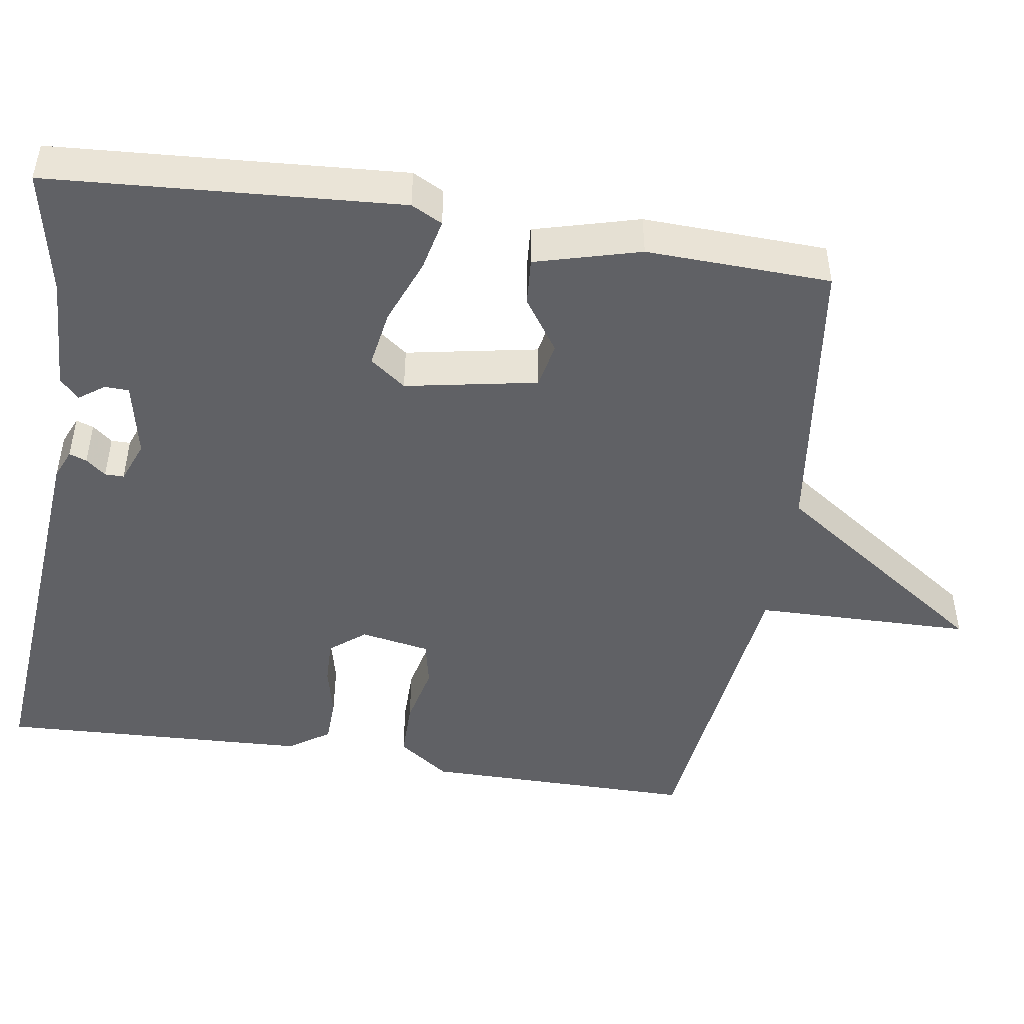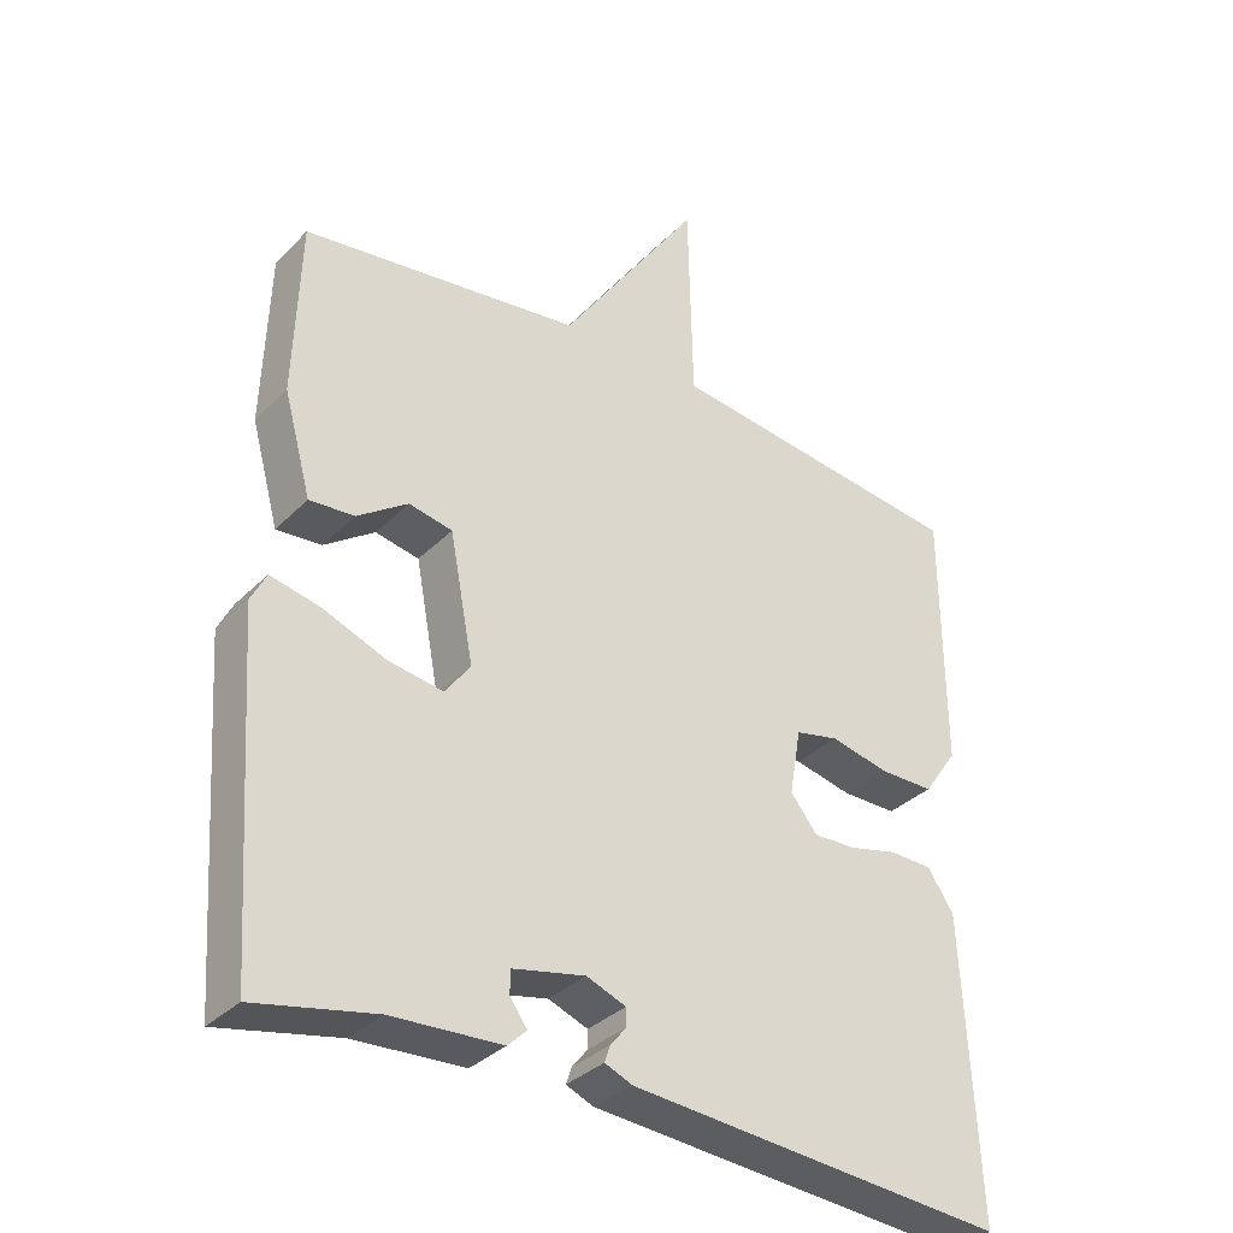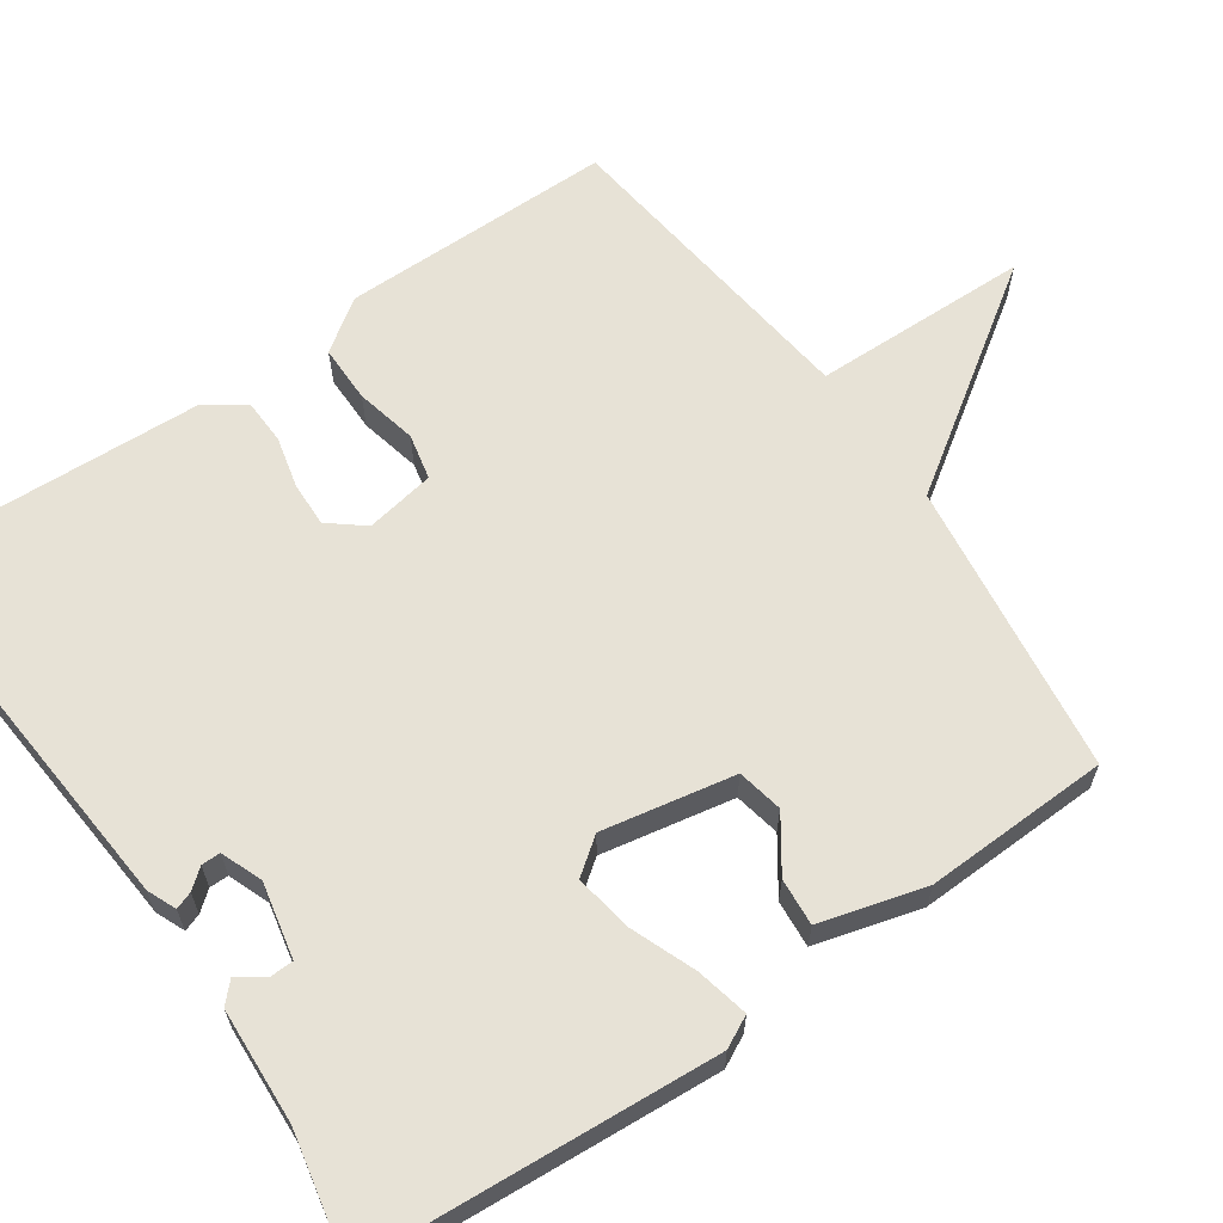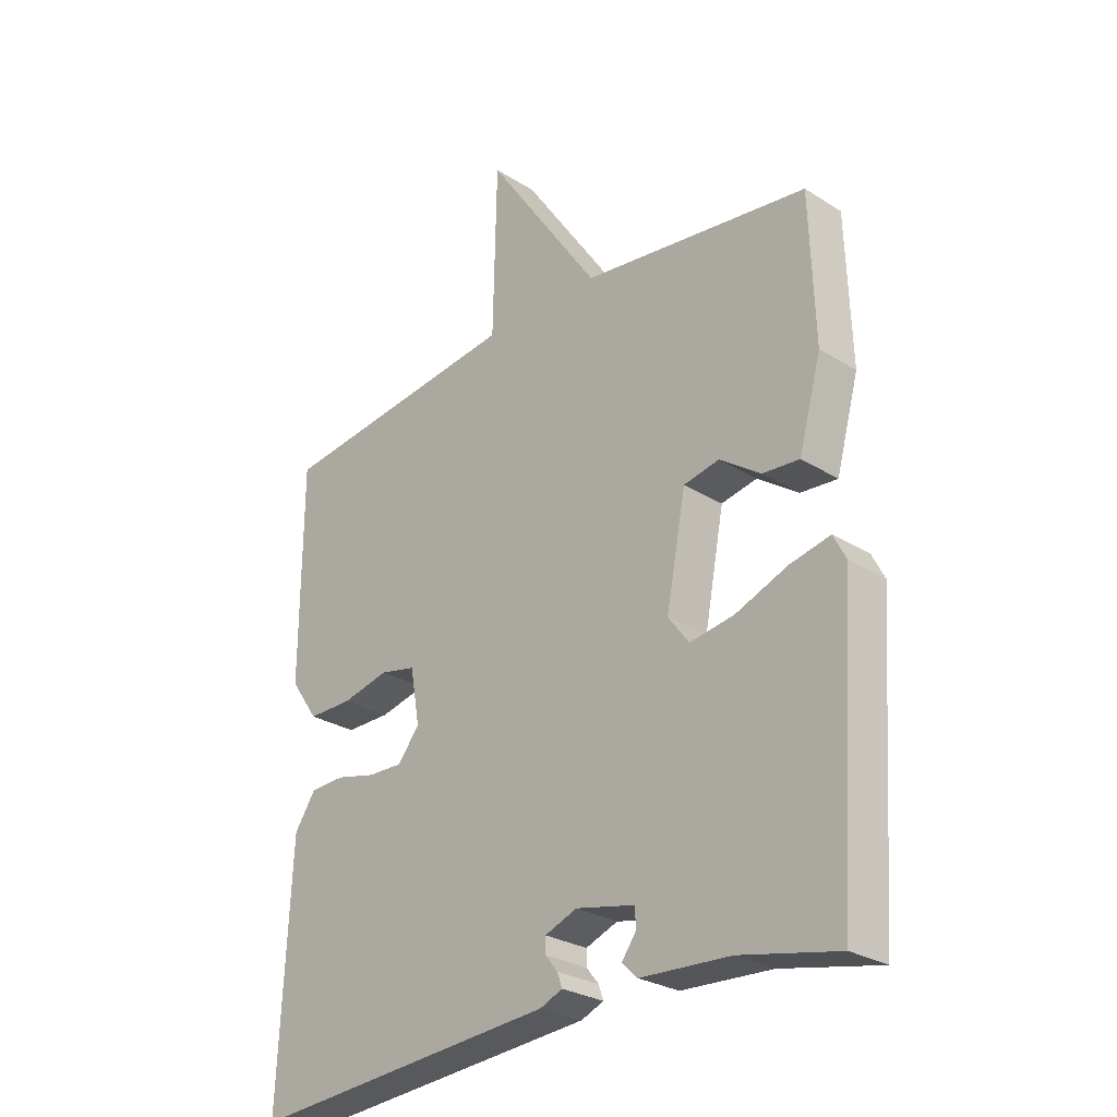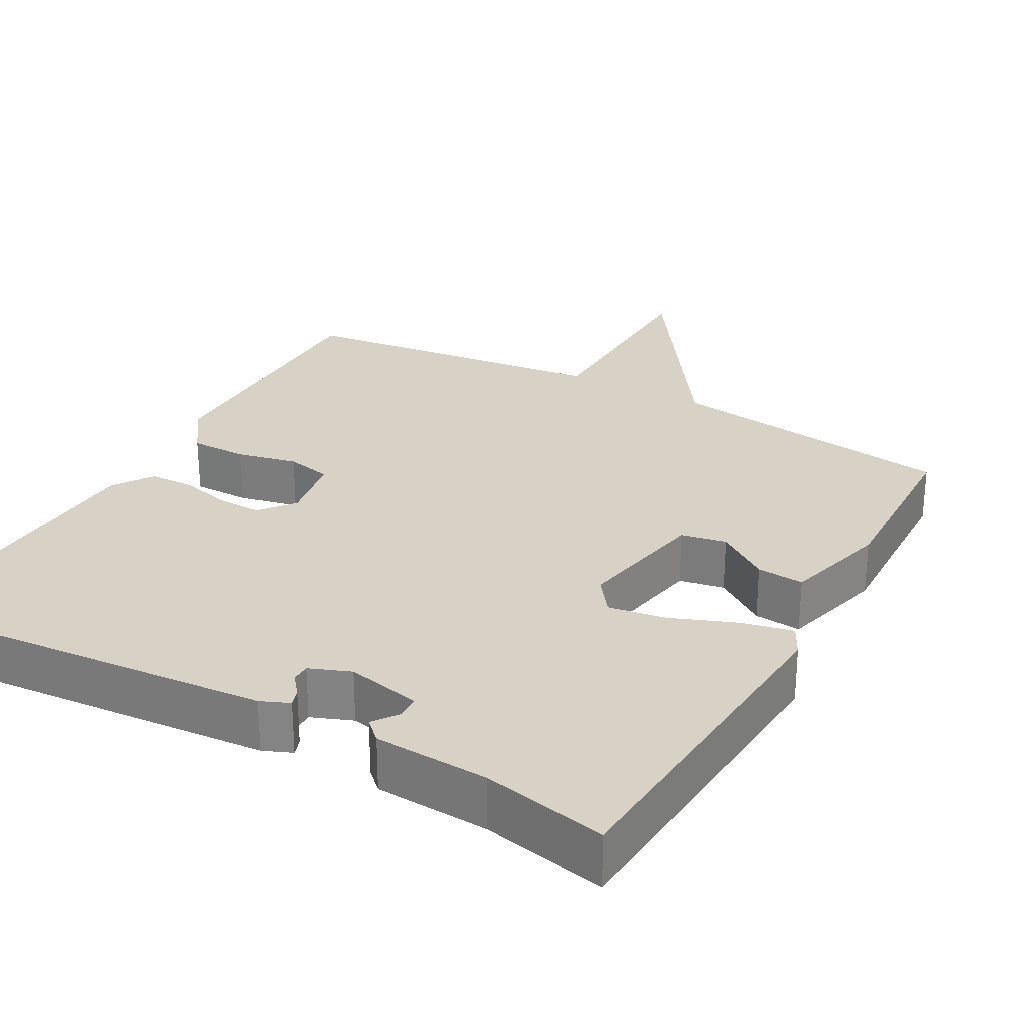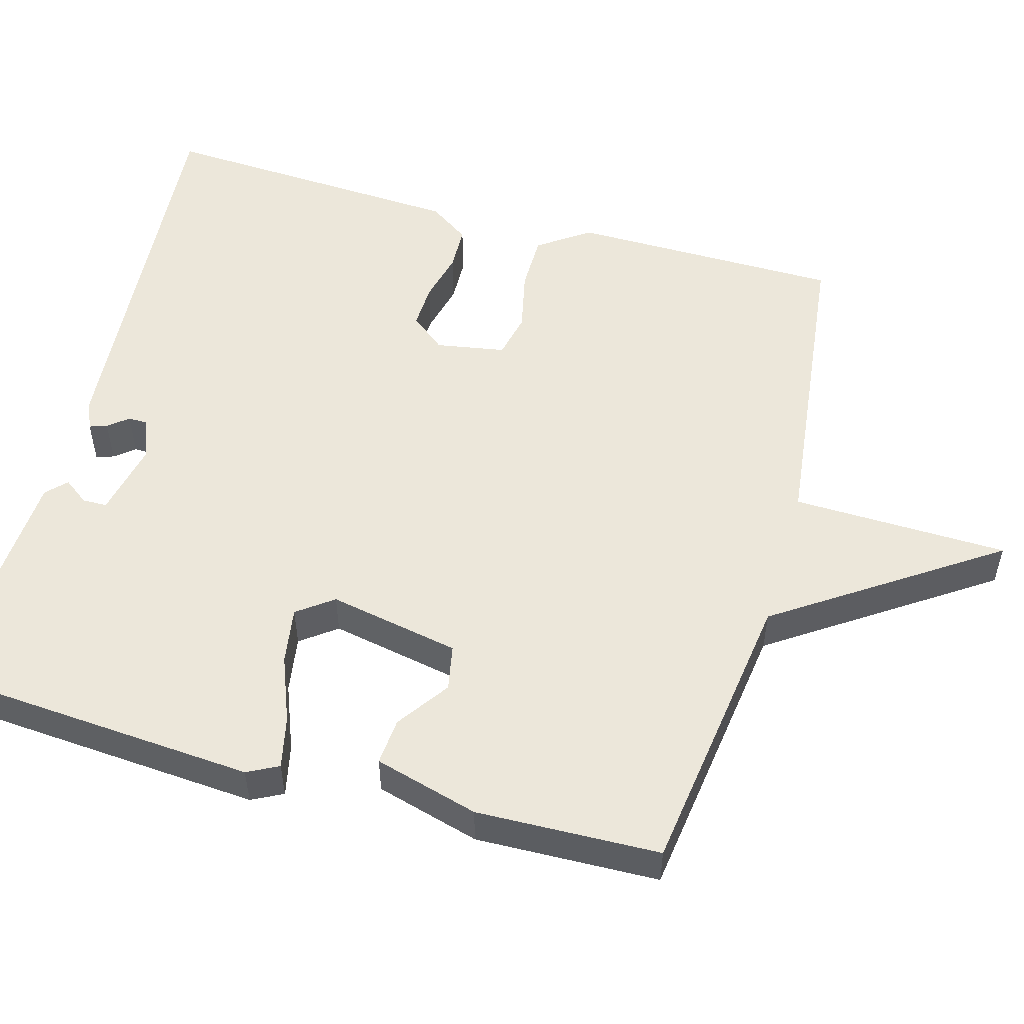
<metadata>
{"format":"obj","ext":"obj","renderer":"f3d","projection":"perspective","resolution":1024,"background":"white","views":[{"elev":-47.6,"azim":-99.0,"up":"+Y"},{"elev":-34.0,"azim":-37.1,"up":"+Z"},{"elev":63.5,"azim":-124.7,"up":"+Y"},{"elev":-27.4,"azim":-133.9,"up":"+Z"},{"elev":27.6,"azim":-150.9,"up":"+Y"},{"elev":53.0,"azim":-74.2,"up":"+Y"}]}
</metadata>
<code>
v -0.5 0.07 0.5
v -0.116 0.07 0.551
v 0.078 0.07 0.836
v 0.084 0.07 0.551
v 0.5 0.07 0.5
v 0.501 0.07 0.143
v 0.454 0.07 0.076
v 0.379 0.07 0.076
v 0.299 0.07 0.094
v 0.239 0.07 0.081
v 0.223 0.07 -0.01
v 0.26 0.07 -0.056
v 0.319 0.07 -0.054
v 0.385 0.07 -0.038
v 0.444 0.07 -0.04
v 0.48 0.07 -0.093
v 0.5 0.07 -0.5
v -0.02 0.07 -0.458
v -0.058 0.07 -0.442
v -0.05 0.07 -0.419
v -0.029 0.07 -0.393
v -0.029 0.07 -0.368
v -0.083 0.07 -0.347
v -0.182 0.07 -0.368
v -0.183 0.07 -0.4
v -0.159 0.07 -0.433
v -0.185 0.07 -0.458
v -0.336 0.07 -0.466
v -0.5 0.07 -0.5
v -0.532 0.07 -0.039
v -0.511 0.07 0.002
v -0.443 0.07 -0.013
v -0.356 0.07 -0.047
v -0.281 0.07 -0.059
v -0.246 0.07 -0.012
v -0.279 0.07 0.161
v -0.339 0.07 0.173
v -0.408 0.07 0.125
v -0.47 0.07 0.12
v -0.508 0.07 0.258
v -0.5 0 0.5
v -0.116 0 0.551
v 0.078 0 0.836
v 0.084 0 0.551
v 0.5 0 0.5
v 0.501 0 0.143
v 0.454 0 0.076
v 0.379 0 0.076
v 0.299 0 0.094
v 0.239 0 0.081
v 0.223 0 -0.01
v 0.26 0 -0.056
v 0.319 0 -0.054
v 0.385 0 -0.038
v 0.444 0 -0.04
v 0.48 0 -0.093
v 0.5 0 -0.5
v -0.02 0 -0.458
v -0.058 0 -0.442
v -0.05 0 -0.419
v -0.029 0 -0.393
v -0.029 0 -0.368
v -0.083 0 -0.347
v -0.182 0 -0.368
v -0.183 0 -0.4
v -0.159 0 -0.433
v -0.185 0 -0.458
v -0.336 0 -0.466
v -0.5 0 -0.5
v -0.532 0 -0.039
v -0.511 0 0.002
v -0.443 0 -0.013
v -0.356 0 -0.047
v -0.281 0 -0.059
v -0.246 0 -0.012
v -0.279 0 0.161
v -0.339 0 0.173
v -0.408 0 0.125
v -0.47 0 0.12
v -0.508 0 0.258
f 40 1 2
f 39 40 2
f 38 39 2
f 37 38 2
f 2 3 4
f 37 2 4
f 36 37 4
f 4 5 6
f 36 4 6
f 35 36 6
f 31 32 33
f 30 31 33
f 29 30 33
f 28 29 33
f 28 33 34
f 25 26 27 28
f 28 34 35
f 25 28 35
f 24 25 35
f 19 20 21
f 18 19 21
f 17 18 21
f 16 17 21
f 15 16 21
f 14 15 21
f 13 14 21
f 12 13 21 22
f 11 12 22 23
f 6 7 8 9
f 6 9 10
f 35 6 10
f 23 24 35
f 11 23 35
f 10 11 35
f 42 41 80
f 42 80 79
f 42 79 78
f 42 78 77
f 44 43 42
f 44 42 77
f 44 77 76
f 46 45 44
f 46 44 76
f 46 76 75
f 73 72 71
f 73 71 70
f 73 70 69
f 73 69 68
f 74 73 68
f 68 67 66 65
f 75 74 68
f 75 68 65
f 75 65 64
f 61 60 59
f 61 59 58
f 61 58 57
f 61 57 56
f 61 56 55
f 61 55 54
f 61 54 53
f 62 61 53 52
f 63 62 52 51
f 49 48 47 46
f 50 49 46
f 50 46 75
f 75 64 63
f 75 63 51
f 75 51 50
f 1 41 42 2
f 2 42 43 3
f 3 43 44 4
f 4 44 45 5
f 5 45 46 6
f 6 46 47 7
f 7 47 48 8
f 8 48 49 9
f 9 49 50 10
f 10 50 51 11
f 11 51 52 12
f 12 52 53 13
f 13 53 54 14
f 14 54 55 15
f 15 55 56 16
f 16 56 57 17
f 17 57 58 18
f 18 58 59 19
f 19 59 60 20
f 20 60 61 21
f 21 61 62 22
f 22 62 63 23
f 23 63 64 24
f 24 64 65 25
f 25 65 66 26
f 26 66 67 27
f 27 67 68 28
f 28 68 69 29
f 29 69 70 30
f 30 70 71 31
f 31 71 72 32
f 32 72 73 33
f 33 73 74 34
f 34 74 75 35
f 35 75 76 36
f 36 76 77 37
f 37 77 78 38
f 38 78 79 39
f 39 79 80 40
f 40 80 41 1

</code>
